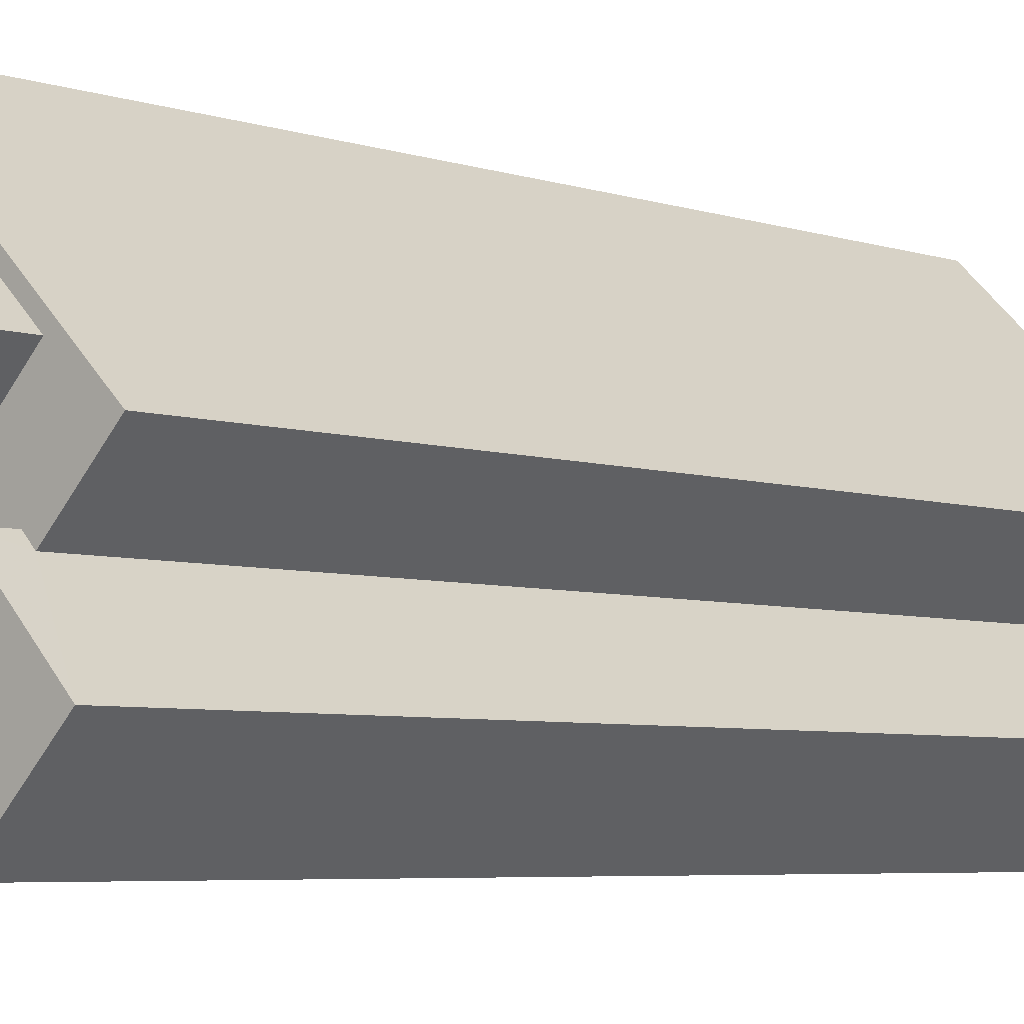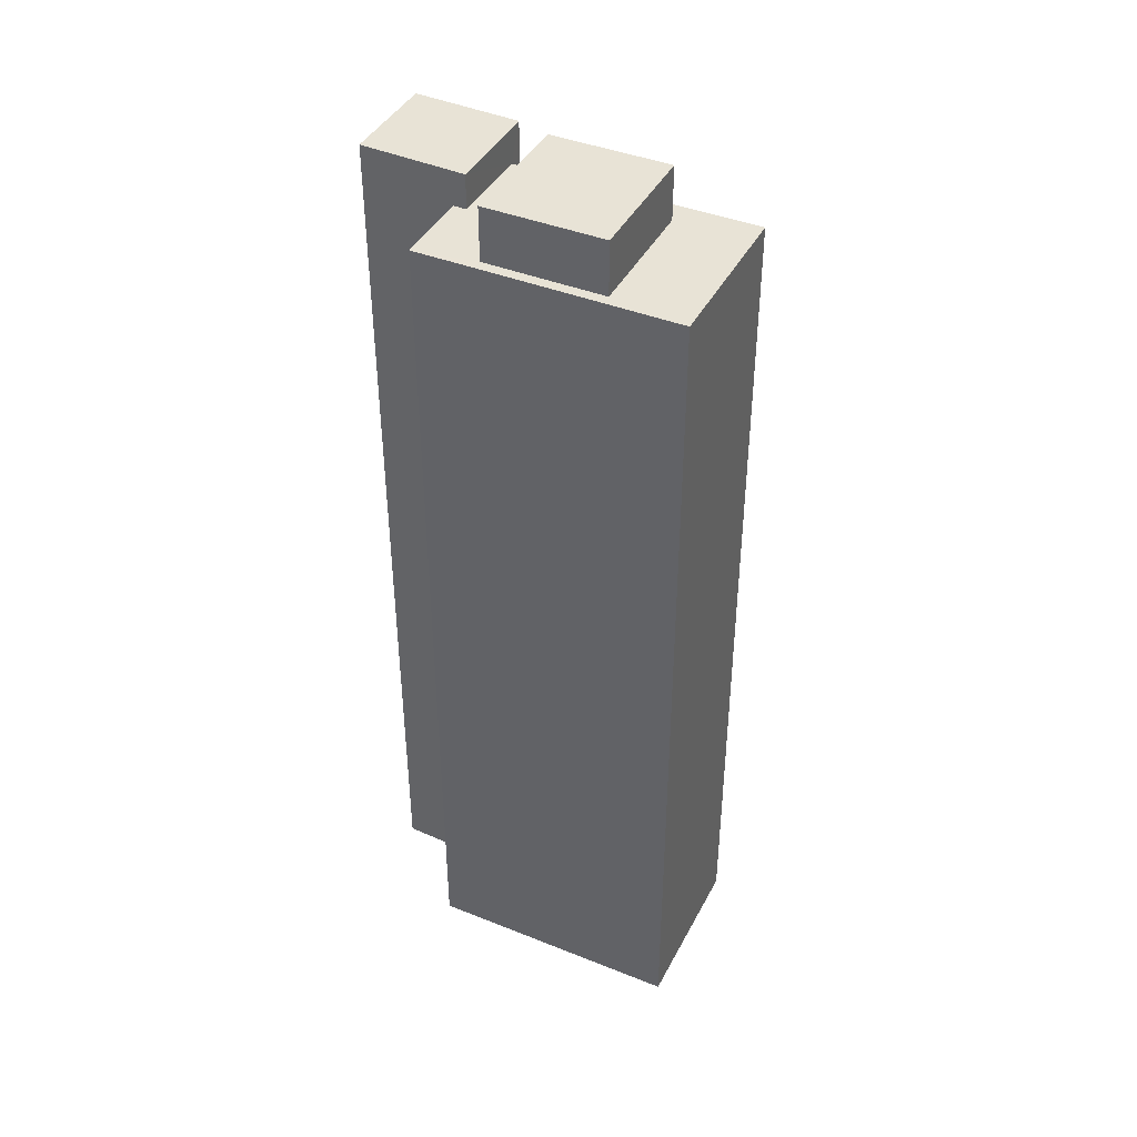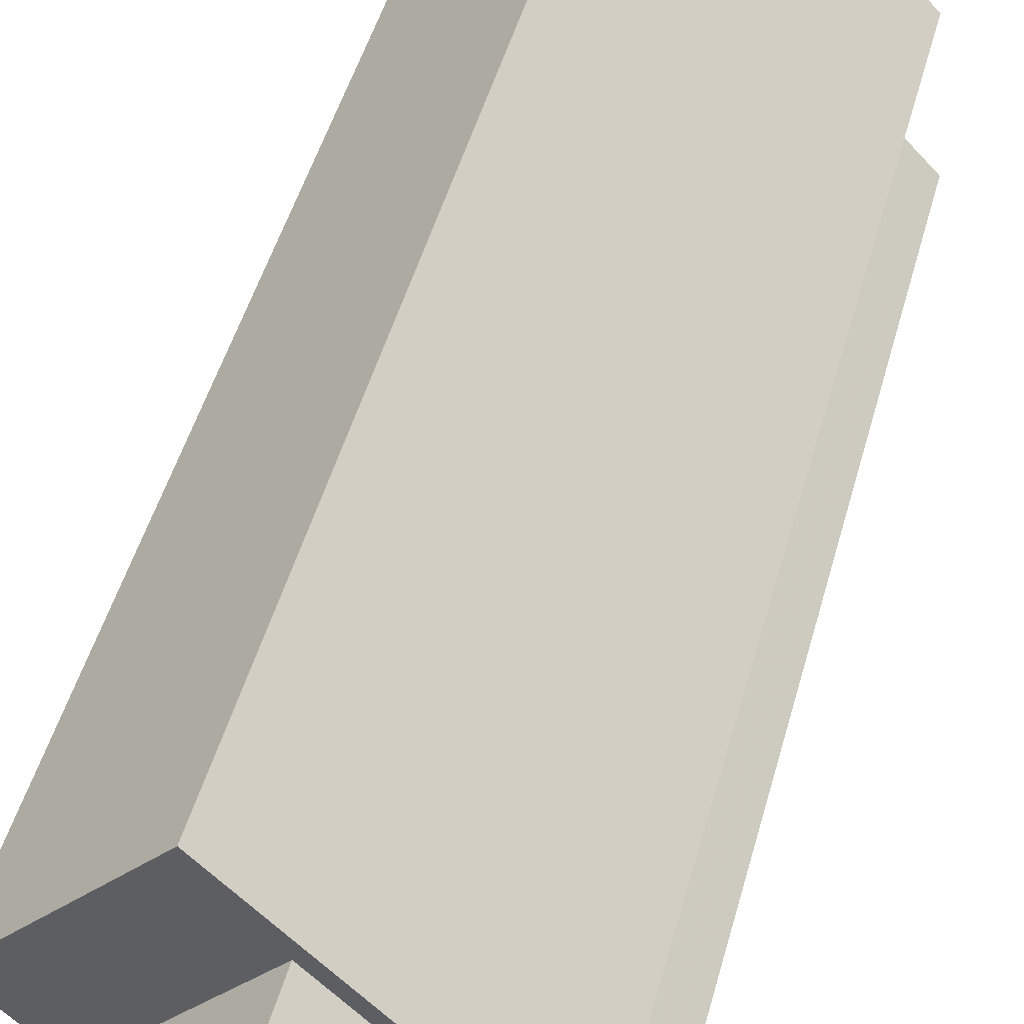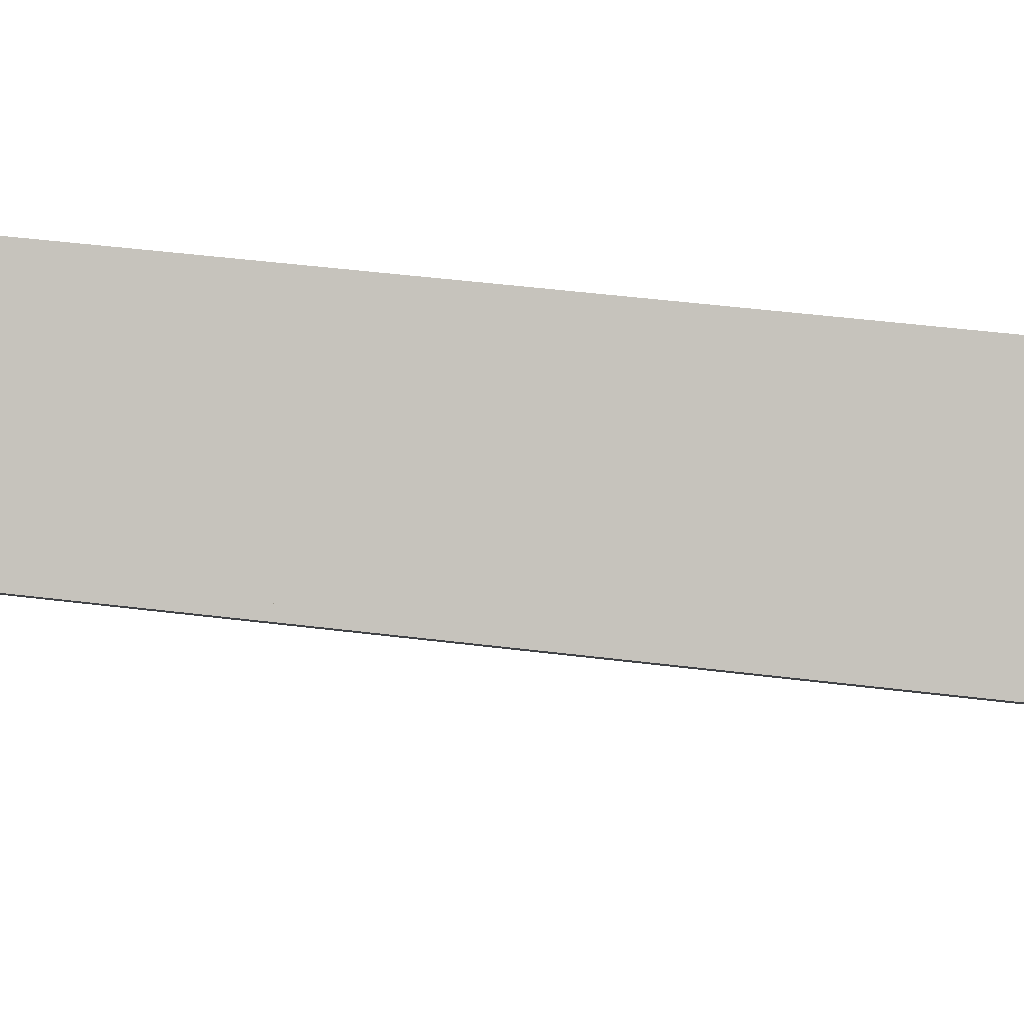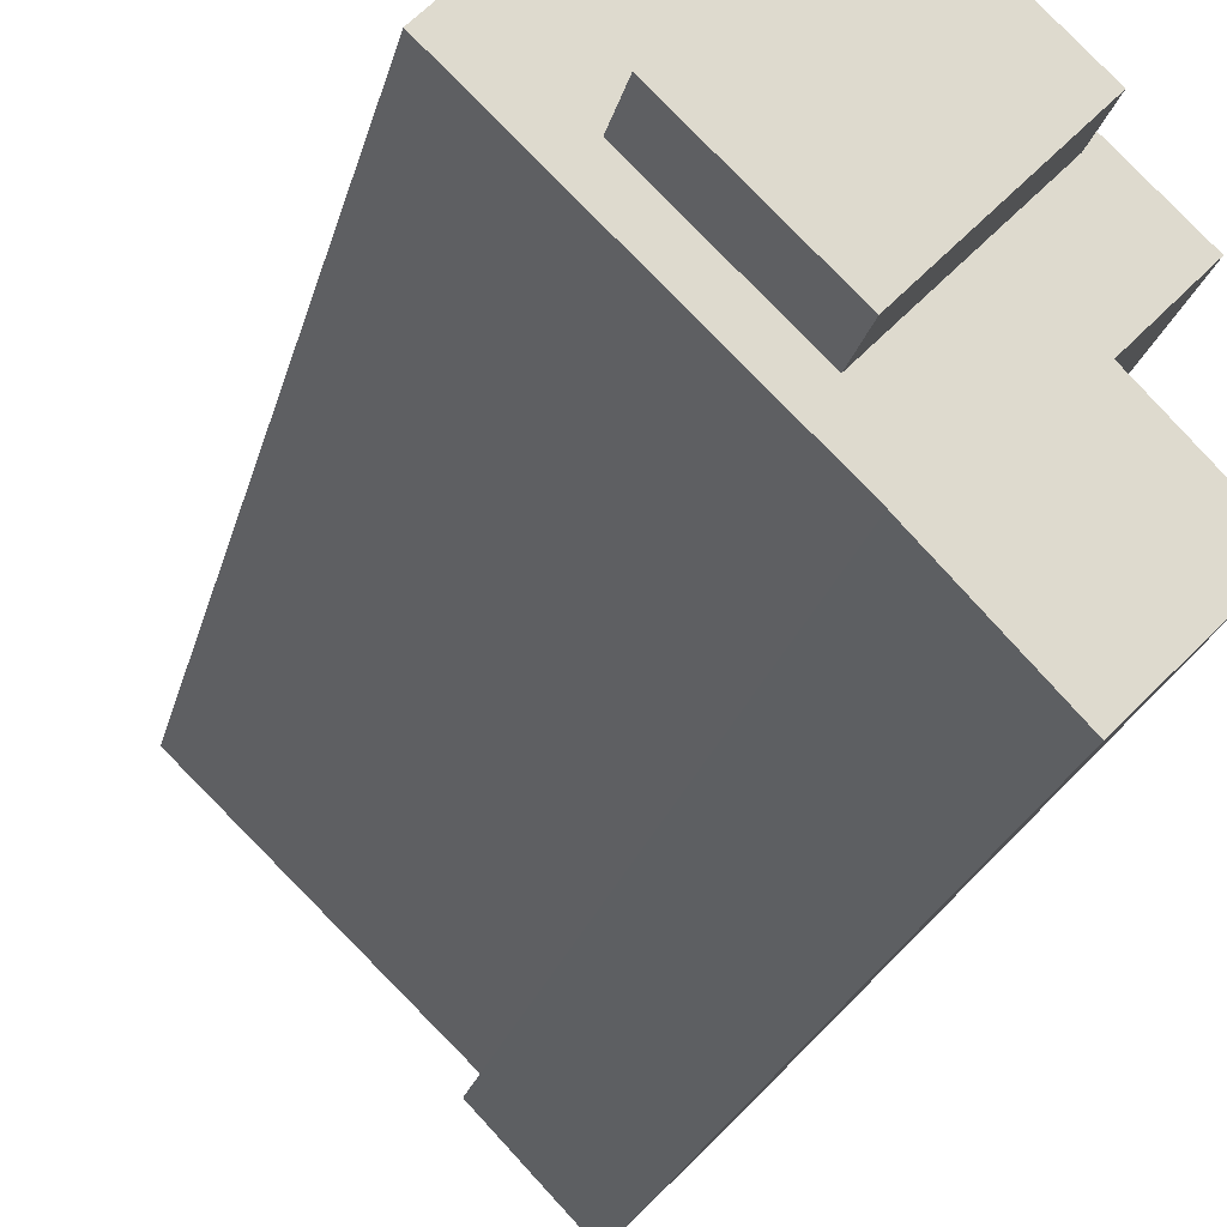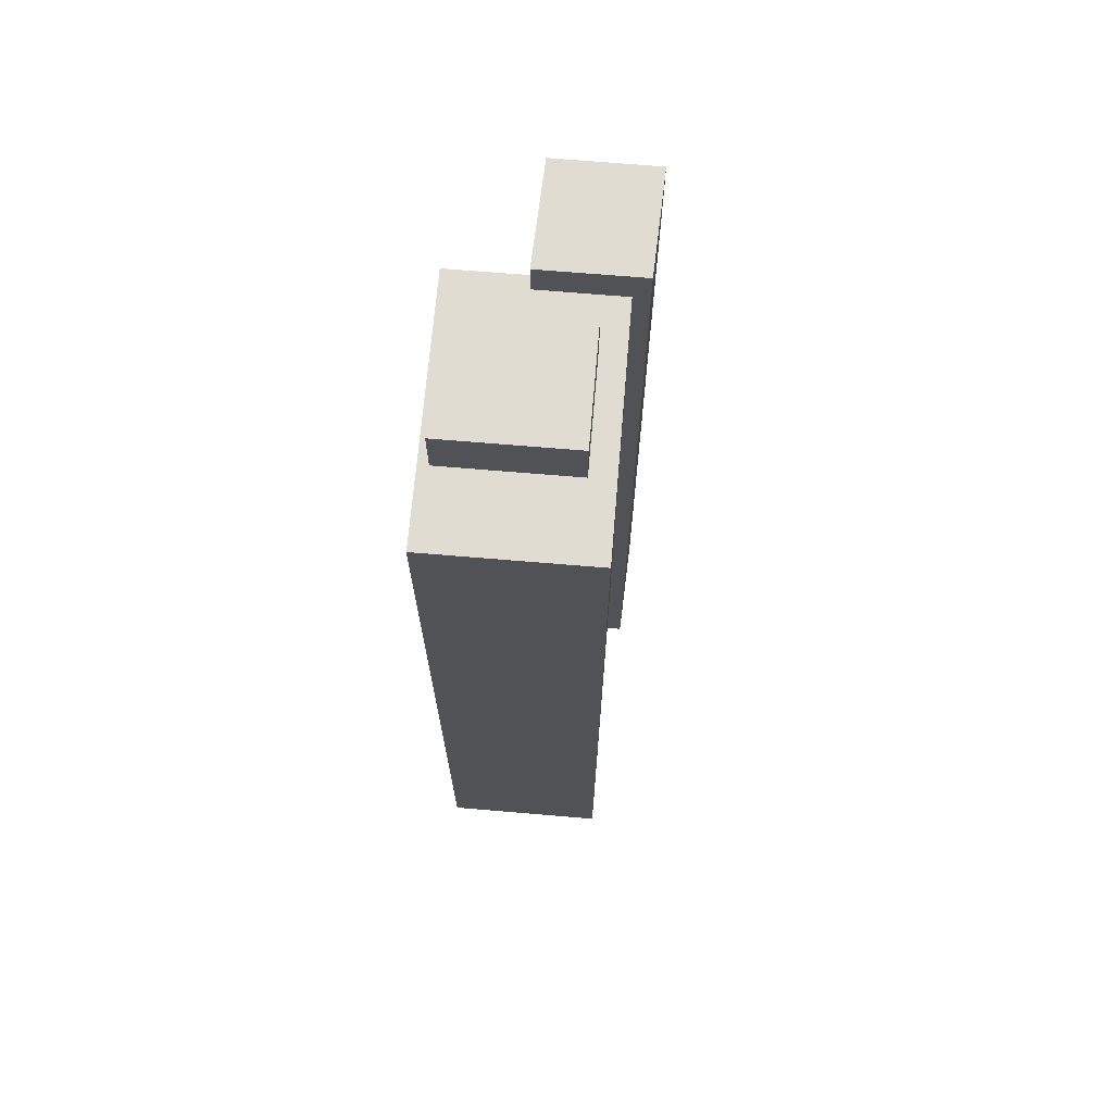
<metadata>
{"format":"obj","ext":"obj","renderer":"f3d","projection":"perspective","resolution":1024,"background":"white","views":[{"elev":-4.9,"azim":41.5,"up":"+Y"},{"elev":41.7,"azim":161.4,"up":"+Z"},{"elev":45.0,"azim":14.4,"up":"+Y"},{"elev":43.7,"azim":-81.5,"up":"+Y"},{"elev":-18.9,"azim":-10.9,"up":"+Y"},{"elev":69.3,"azim":-129.6,"up":"+Z"}]}
</metadata>
<code>
v -5877 -3.668e+04 2.57
v -5874 -3.668e+04 2.571
v -5870 -3.669e+04 2.569
v -5869 -3.669e+04 2.569
v -5872 -3.669e+04 2.569
v -5872 -3.669e+04 2.569
v -5870 -3.669e+04 2.568
v -5869 -3.669e+04 2.568
v -5869 -3.669e+04 25.85
v -5871 -3.669e+04 25.85
v -5872 -3.669e+04 25.85
v -5870 -3.669e+04 25.85
v -5870 -3.668e+04 24.95
v -5870 -3.669e+04 24.95
v -5869 -3.669e+04 24.95
v -5873 -3.669e+04 24.95
v -5872 -3.669e+04 24.95
v -5873 -3.669e+04 24.95
v -5871 -3.669e+04 24.95
v -5870 -3.669e+04 24.95
v -5875 -3.669e+04 24.95
v -5877 -3.668e+04 24.96
v -5872 -3.668e+04 24.96
v -5874 -3.668e+04 24.96
v -5872 -3.668e+04 26.35
v -5875 -3.669e+04 26.34
v -5873 -3.669e+04 26.34
v -5870 -3.669e+04 26.34
f 1 2 3
f 2 4 3
f 5 6 7
f 6 1 3
f 7 6 8
f 6 3 8
f 9 10 11
f 12 9 11
f 13 14 15
f 16 17 18
f 14 18 19
f 15 19 20
f 18 17 19
f 14 19 15
f 21 16 18
f 16 21 22
f 14 13 23
f 24 22 21
f 13 24 23
f 24 21 23
f 25 26 27
f 28 25 27
f 12 5 7
f 12 11 5
f 10 17 11
f 11 17 5
f 10 19 17
f 5 17 6
f 19 10 20
f 3 20 8
f 8 20 9
f 20 10 9
f 12 7 8
f 9 12 8
f 20 4 15
f 20 3 4
f 16 1 6
f 6 17 16
f 22 1 16
f 22 2 1
f 22 24 2
f 13 4 2
f 2 24 13
f 15 4 13
f 21 27 26
f 21 18 27
f 23 26 25
f 23 21 26
f 23 25 28
f 14 23 28
f 27 14 28
f 27 18 14

</code>
